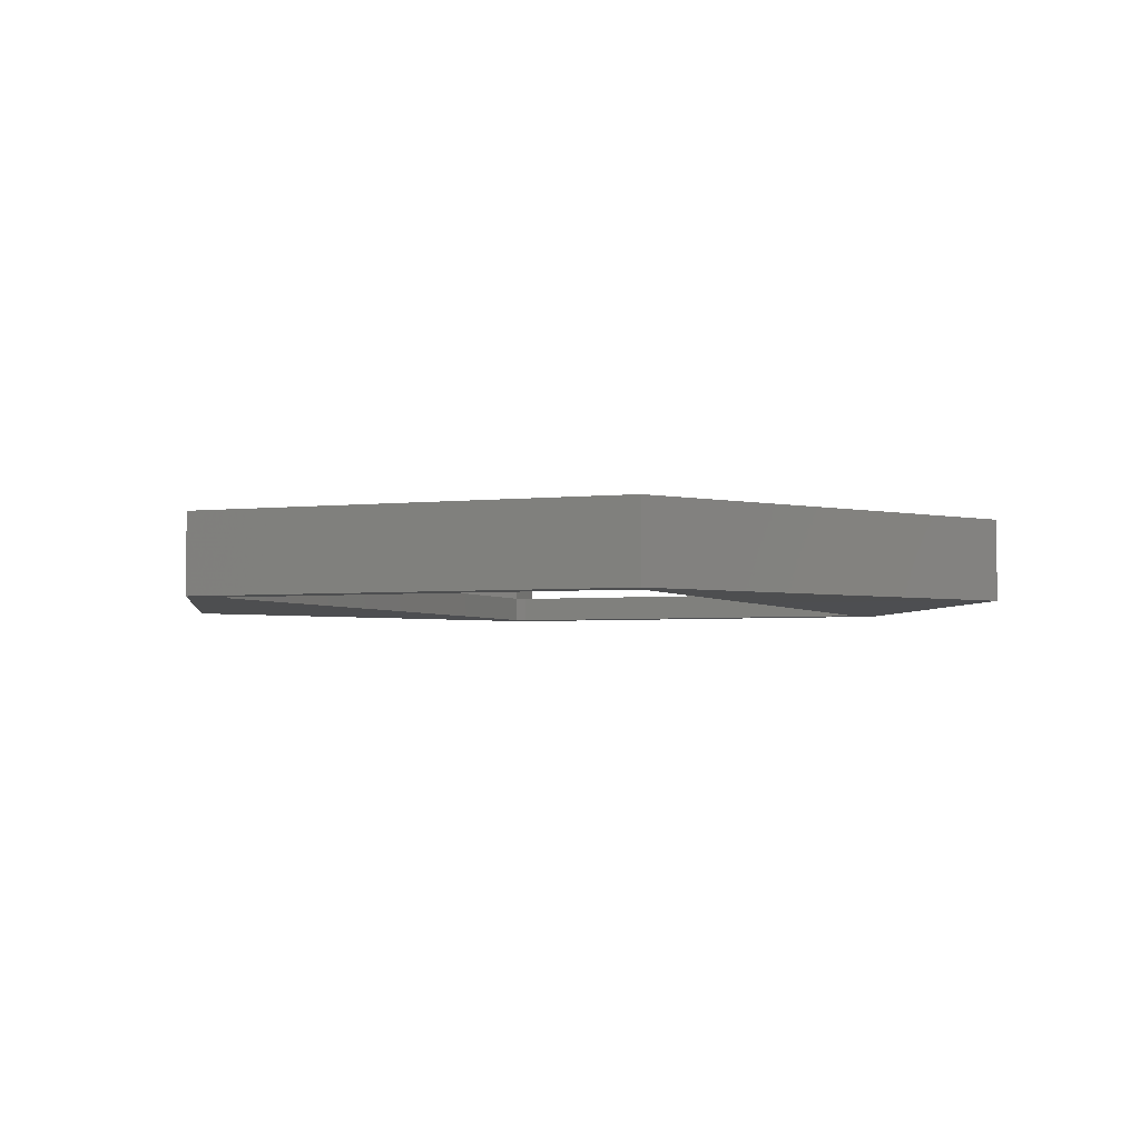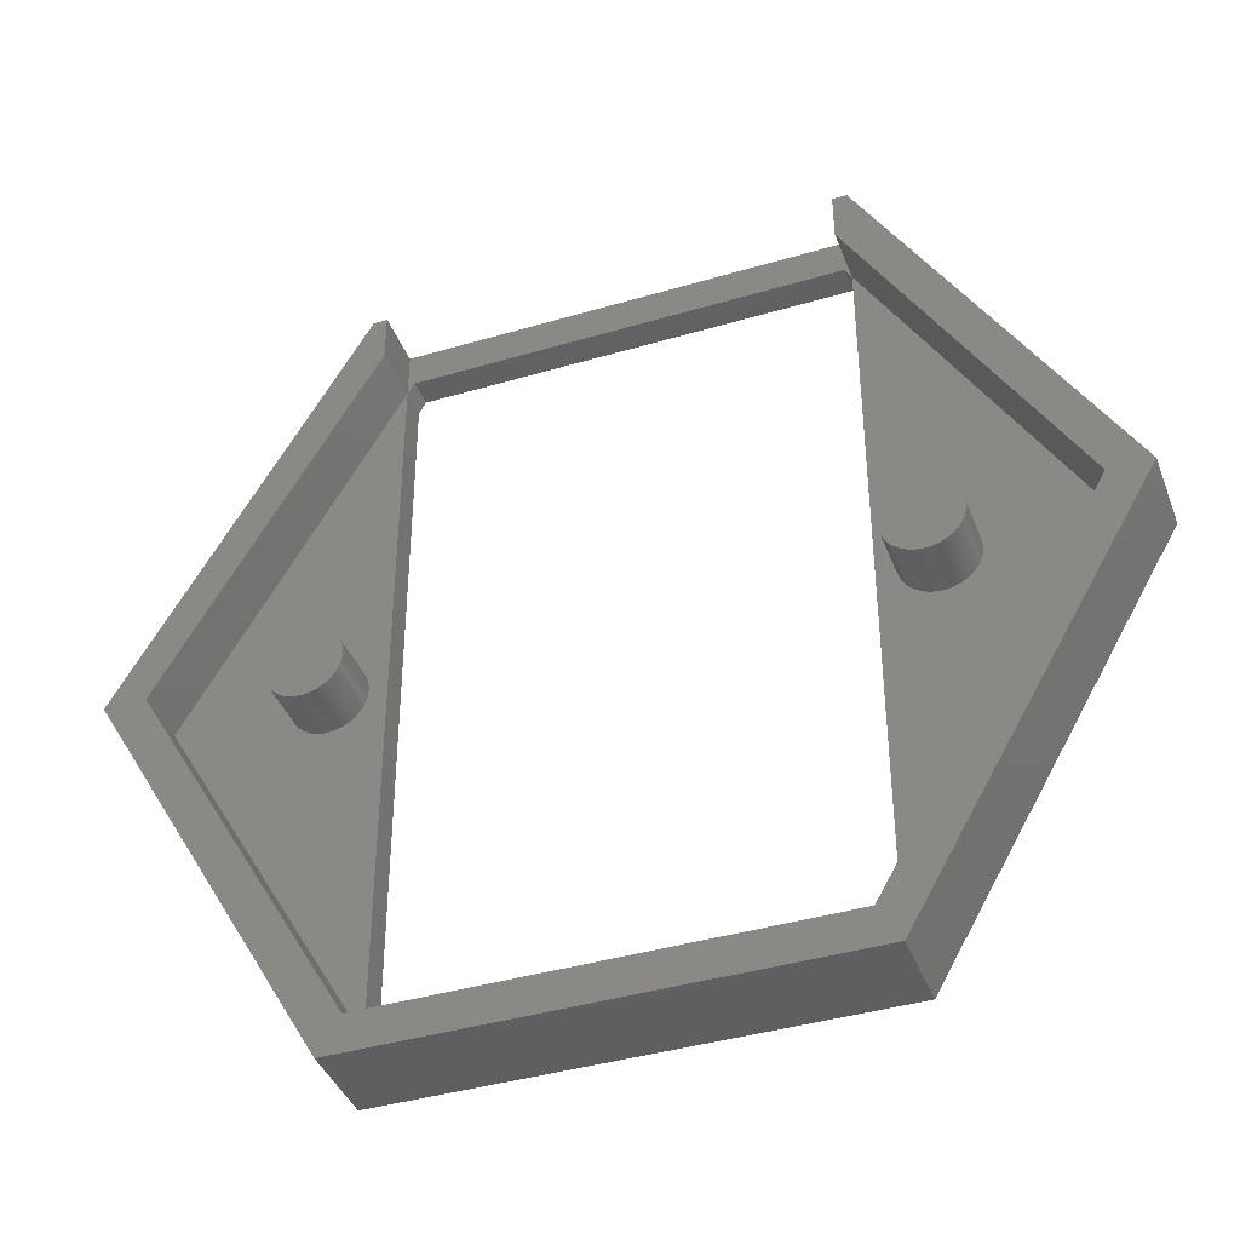
<metadata>
{"format":"stl","ext":"stl","renderer":"f3d","projection":"perspective","resolution":1024,"background":"white","views":[{"elev":-3.2,"azim":22.3,"up":"+Z"},{"elev":-40.4,"azim":20.0,"up":"+Y"}]}
</metadata>
<code>
# stl→obj: 398 verts, 796 faces
v 15.5 0 1
v 8 12.99 3
v 8 12.99 1
v 15.5 0 3
v 8 12.99 0
v 7.75 13.42 1
v 7.75 13.42 0
v -15.5 0 3
v -8 12.99 1
v -8 12.99 3
v -15.5 0 1
v -7.75 13.42 0
v -7.75 13.42 1
v -8 12.99 0
v -8.65 0 1
v -8 -12.99 1
v -8.653 0.09417 1
v -8.663 0.1879 1
v -8.68 0.2807 1
v -8.702 0.3721 1
v -8.731 0.4617 1
v -8.767 0.5491 1
v -8.808 0.6338 1
v -8.855 0.7154 1
v -8.908 0.7935 1
v -8.966 0.8678 1
v -9.029 0.9378 1
v -9.097 1.003 1
v -9.169 1.064 1
v -9.245 1.119 1
v -9.325 1.169 1
v -9.408 1.213 1
v -9.494 1.252 1
v -9.583 1.284 1
v -9.673 1.31 1
v -9.766 1.329 1
v -9.859 1.343 1
v -9.953 1.349 1
v -10.05 1.349 1
v -10.14 1.343 1
v -10.23 1.329 1
v -10.33 1.31 1
v -10.42 1.284 1
v -10.51 1.252 1
v -10.59 1.213 1
v -10.68 1.169 1
v -10.75 1.119 1
v -10.83 1.064 1
v -10.9 1.003 1
v -10.97 0.9378 1
v -11.03 0.8678 1
v -11.09 0.7935 1
v -11.14 0.7154 1
v -11.19 0.6338 1
v -11.23 0.5491 1
v -11.27 0.4617 1
v -11.35 0.09417 1
v -11.35 0 1
v -11.34 0.1879 1
v -11.32 0.2807 1
v -11.3 0.3721 1
v -8.653 -0.09417 1
v -8.663 -0.1879 1
v -8.68 -0.2807 1
v -8.702 -0.3721 1
v -8.731 -0.4617 1
v -8.767 -0.5491 1
v -8.808 -0.6338 1
v -8.855 -0.7154 1
v -8.908 -0.7935 1
v -8.966 -0.8678 1
v -9.029 -0.9378 1
v -9.097 -1.003 1
v -9.169 -1.064 1
v -9.245 -1.119 1
v -9.325 -1.169 1
v -9.408 -1.213 1
v -9.494 -1.252 1
v -9.583 -1.284 1
v -9.673 -1.31 1
v -9.766 -1.329 1
v -9.859 -1.343 1
v -9.953 -1.349 1
v -10.05 -1.349 1
v -10.14 -1.343 1
v -10.23 -1.329 1
v -10.33 -1.31 1
v -10.42 -1.284 1
v -10.51 -1.252 1
v -10.59 -1.213 1
v -10.68 -1.169 1
v -10.75 -1.119 1
v -10.83 -1.064 1
v -10.9 -1.003 1
v -10.97 -0.9378 1
v -11.03 -0.8678 1
v -11.09 -0.7935 1
v -11.14 -0.7154 1
v -11.19 -0.6338 1
v -11.23 -0.5491 1
v -11.27 -0.4617 1
v -11.3 -0.3721 1
v -11.32 -0.2807 1
v -11.34 -0.1879 1
v -11.35 -0.09417 1
v 11.35 0.09417 1
v 11.35 0 1
v 11.34 0.1879 1
v 11.32 0.2807 1
v 11.3 0.3721 1
v 11.27 0.4617 1
v 11.23 0.5491 1
v 11.19 0.6338 1
v 11.14 0.7154 1
v 11.09 0.7935 1
v 11.03 0.8678 1
v 10.97 0.9378 1
v 10.9 1.003 1
v 10.83 1.064 1
v 10.75 1.119 1
v 10.68 1.169 1
v 10.59 1.213 1
v 10.51 1.252 1
v 10.42 1.284 1
v 8.653 0.09417 1
v 8.65 0 1
v 8.663 0.1879 1
v 8.68 0.2807 1
v 8.702 0.3721 1
v 8.731 0.4617 1
v 8.767 0.5491 1
v 8.808 0.6338 1
v 8.855 0.7154 1
v 8.908 0.7935 1
v 8.966 0.8678 1
v 9.029 0.9378 1
v 9.097 1.003 1
v 9.169 1.064 1
v 9.245 1.119 1
v 9.325 1.169 1
v 9.408 1.213 1
v 9.494 1.252 1
v 9.583 1.284 1
v 9.673 1.31 1
v 9.766 1.329 1
v 9.859 1.343 1
v 9.953 1.349 1
v 10.05 1.349 1
v 10.14 1.343 1
v 10.23 1.329 1
v 10.33 1.31 1
v 11.35 -0.09417 1
v 11.34 -0.1879 1
v 11.32 -0.2807 1
v 11.3 -0.3721 1
v 11.27 -0.4617 1
v 11.23 -0.5491 1
v 11.19 -0.6338 1
v 11.14 -0.7154 1
v 11.09 -0.7935 1
v 11.03 -0.8678 1
v 10.97 -0.9378 1
v 10.9 -1.003 1
v 10.83 -1.064 1
v 10.75 -1.119 1
v 10.68 -1.169 1
v 8 -12.99 1
v 10.59 -1.213 1
v 10.51 -1.252 1
v 10.42 -1.284 1
v 10.33 -1.31 1
v 10.23 -1.329 1
v 10.14 -1.343 1
v 10.05 -1.349 1
v 9.953 -1.349 1
v 9.859 -1.343 1
v 9.766 -1.329 1
v 9.673 -1.31 1
v 9.583 -1.284 1
v 9.494 -1.252 1
v 9.408 -1.213 1
v 9.325 -1.169 1
v 9.245 -1.119 1
v 9.169 -1.064 1
v 9.097 -1.003 1
v 9.029 -0.9378 1
v 8.966 -0.8678 1
v 8.908 -0.7935 1
v 8.855 -0.7154 1
v 8.808 -0.6338 1
v 8.767 -0.5491 1
v 8.731 -0.4617 1
v 8.702 -0.3721 1
v 8.68 -0.2807 1
v 8.663 -0.1879 1
v 8.653 -0.09417 1
v 8 -12.99 0
v 7.75 -13.42 0
v 7.75 -13.42 3
v -7.75 -13.42 3
v -7.75 -13.42 0
v -8 -12.99 0
v 17 0 3
v 8.5 14.72 0
v 8.5 14.72 3
v 17 0 0
v -17 0 0
v -8.5 14.72 3
v -8.5 14.72 0
v -17 0 3
v 8 14.72 1
v 8 14.72 3
v -8 14.72 1
v -8 14.72 3
v -8.5 -14.72 0
v -8.5 -14.72 3
v 8.5 -14.72 3
v 8.5 -14.72 0
v -8.65 0 3
v -8.653 0.09417 3
v -11.35 0.09417 3
v -11.35 0 3
v -10.05 1.349 3
v -9.953 1.349 3
v -9.953 -1.349 3
v -10.05 -1.349 3
v -9.097 1.003 3
v -9.029 0.9378 3
v -10.97 0.9378 3
v -10.9 1.003 3
v -8.731 0.4617 3
v -8.767 0.5491 3
v -9.325 1.169 3
v -9.245 1.119 3
v -11.09 0.7935 3
v -11.14 0.7154 3
v -11.03 0.8678 3
v -10.33 1.31 3
v -10.23 1.329 3
v -9.494 -1.252 3
v -9.583 -1.284 3
v -8.663 0.1879 3
v -8.68 0.2807 3
v -8.702 0.3721 3
v -8.908 0.7935 3
v -8.966 0.8678 3
v -8.808 0.6338 3
v -8.855 0.7154 3
v -9.766 1.329 3
v -9.673 1.31 3
v -9.583 1.284 3
v -9.169 1.064 3
v -11.3 0.3721 3
v -11.32 0.2807 3
v -11.19 0.6338 3
v -11.23 0.5491 3
v -11.34 0.1879 3
v -10.75 1.119 3
v -10.68 1.169 3
v -10.83 1.064 3
v -10.51 1.252 3
v -10.42 1.284 3
v -10.14 1.343 3
v -9.029 -0.9378 3
v -9.097 -1.003 3
v -8.767 -0.5491 3
v -8.731 -0.4617 3
v -8.908 -0.7935 3
v -8.855 -0.7154 3
v -10.42 -1.284 3
v -10.51 -1.252 3
v -11.14 -0.7154 3
v -11.09 -0.7935 3
v -9.673 -1.31 3
v -9.859 1.343 3
v -9.494 1.252 3
v -9.408 1.213 3
v -11.27 0.4617 3
v -8.653 -0.09417 3
v -8.663 -0.1879 3
v -8.68 -0.2807 3
v -8.702 -0.3721 3
v -8.808 -0.6338 3
v -8.966 -0.8678 3
v -9.169 -1.064 3
v -9.245 -1.119 3
v -9.325 -1.169 3
v -9.408 -1.213 3
v -9.766 -1.329 3
v -9.859 -1.343 3
v -10.14 -1.343 3
v -10.23 -1.329 3
v -10.33 -1.31 3
v -10.59 1.213 3
v -10.59 -1.213 3
v -10.68 -1.169 3
v -10.75 -1.119 3
v -10.83 -1.064 3
v -10.9 -1.003 3
v -10.97 -0.9378 3
v -11.03 -0.8678 3
v -11.19 -0.6338 3
v -11.23 -0.5491 3
v -11.27 -0.4617 3
v -11.3 -0.3721 3
v -11.32 -0.2807 3
v -11.34 -0.1879 3
v -11.35 -0.09417 3
v 9.953 1.349 3
v 10.05 1.349 3
v 10.9 1.003 3
v 10.97 0.9378 3
v 9.029 0.9378 3
v 9.097 1.003 3
v 11.27 0.4617 3
v 11.23 0.5491 3
v 8.908 0.7935 3
v 8.855 0.7154 3
v 8.966 0.8678 3
v 8.663 0.1879 3
v 8.653 0.09417 3
v 9.494 1.252 3
v 9.583 1.284 3
v 11.34 0.1879 3
v 11.32 0.2807 3
v 11.35 0.09417 3
v 11.3 0.3721 3
v 11.09 0.7935 3
v 11.03 0.8678 3
v 11.19 0.6338 3
v 11.14 0.7154 3
v 10.33 1.31 3
v 10.42 1.284 3
v 10.23 1.329 3
v 10.14 1.343 3
v 10.75 1.119 3
v 10.83 1.064 3
v 10.68 1.169 3
v 8.808 0.6338 3
v 8.767 0.5491 3
v 8.702 0.3721 3
v 8.68 0.2807 3
v 9.245 1.119 3
v 9.325 1.169 3
v 9.169 1.064 3
v 9.766 1.329 3
v 9.859 1.343 3
v 9.673 1.31 3
v 11.35 -0.09417 3
v 11.35 0 3
v 11.23 -0.5491 3
v 11.27 -0.4617 3
v 8.731 -0.4617 3
v 8.767 -0.5491 3
v 10.51 -1.252 3
v 10.42 -1.284 3
v 10.51 1.252 3
v 10.59 1.213 3
v 8.65 0 3
v 8.731 0.4617 3
v 9.408 1.213 3
v 11.3 -0.3721 3
v 11.32 -0.2807 3
v 9.583 -1.284 3
v 9.494 -1.252 3
v 8.908 -0.7935 3
v 8.966 -0.8678 3
v 8.68 -0.2807 3
v 8.702 -0.3721 3
v 10.14 -1.343 3
v 10.05 -1.349 3
v 10.33 -1.31 3
v 10.59 -1.213 3
v 11.34 -0.1879 3
v 11.19 -0.6338 3
v 11.14 -0.7154 3
v 11.09 -0.7935 3
v 11.03 -0.8678 3
v 10.97 -0.9378 3
v 10.9 -1.003 3
v 10.83 -1.064 3
v 10.75 -1.119 3
v 10.68 -1.169 3
v 10.23 -1.329 3
v 9.953 -1.349 3
v 9.859 -1.343 3
v 9.766 -1.329 3
v 9.673 -1.31 3
v 9.408 -1.213 3
v 9.325 -1.169 3
v 9.245 -1.119 3
v 9.169 -1.064 3
v 9.097 -1.003 3
v 9.029 -0.9378 3
v 8.855 -0.7154 3
v 8.808 -0.6338 3
v 8.663 -0.1879 3
v 8.653 -0.09417 3
f 1 2 3
f 2 1 4
f 5 6 7
f 6 5 3
f 8 9 10
f 9 8 11
f 9 12 13
f 12 9 14
f 12 6 13
f 6 12 7
f 9 15 16
f 9 17 15
f 9 18 17
f 9 19 18
f 9 20 19
f 9 21 20
f 9 22 21
f 9 23 22
f 9 24 23
f 9 25 24
f 9 26 25
f 9 27 26
f 9 28 27
f 9 29 28
f 9 30 29
f 9 31 30
f 9 32 31
f 9 33 32
f 9 34 33
f 9 35 34
f 9 36 35
f 9 37 36
f 9 38 37
f 9 39 38
f 9 40 39
f 9 41 40
f 9 42 41
f 9 43 42
f 9 44 43
f 9 45 44
f 9 46 45
f 11 46 9
f 46 11 47
f 47 11 48
f 48 11 49
f 49 11 50
f 50 11 51
f 51 11 52
f 52 11 53
f 53 11 54
f 54 11 55
f 55 11 56
f 57 11 58
f 59 11 57
f 60 11 59
f 61 11 60
f 56 11 61
f 62 16 15
f 63 16 62
f 64 16 63
f 65 16 64
f 66 16 65
f 67 16 66
f 68 16 67
f 69 16 68
f 70 16 69
f 71 16 70
f 72 16 71
f 73 16 72
f 74 16 73
f 75 16 74
f 76 16 75
f 77 16 76
f 78 16 77
f 79 16 78
f 80 16 79
f 81 16 80
f 82 16 81
f 83 16 82
f 84 16 83
f 85 16 84
f 86 16 85
f 87 16 86
f 88 16 87
f 89 16 88
f 90 16 89
f 91 16 90
f 11 91 92
f 11 92 93
f 11 93 94
f 11 94 95
f 11 95 96
f 11 96 97
f 11 97 98
f 11 98 99
f 11 99 100
f 11 100 101
f 11 101 102
f 91 11 16
f 103 11 102
f 104 11 103
f 105 11 104
f 11 105 58
f 1 106 107
f 1 108 106
f 1 109 108
f 1 110 109
f 1 111 110
f 1 112 111
f 1 113 112
f 1 114 113
f 1 115 114
f 1 116 115
f 1 117 116
f 1 118 117
f 1 119 118
f 1 120 119
f 1 121 120
f 3 121 1
f 121 3 122
f 122 3 123
f 123 3 124
f 125 3 126
f 127 3 125
f 128 3 127
f 129 3 128
f 130 3 129
f 131 3 130
f 132 3 131
f 133 3 132
f 134 3 133
f 135 3 134
f 136 3 135
f 137 3 136
f 138 3 137
f 139 3 138
f 140 3 139
f 141 3 140
f 142 3 141
f 143 3 142
f 144 3 143
f 145 3 144
f 146 3 145
f 147 3 146
f 148 3 147
f 149 3 148
f 150 3 149
f 151 3 150
f 124 3 151
f 152 1 107
f 153 1 152
f 154 1 153
f 155 1 154
f 156 1 155
f 157 1 156
f 158 1 157
f 159 1 158
f 160 1 159
f 161 1 160
f 162 1 161
f 163 1 162
f 164 1 163
f 165 1 164
f 166 1 165
f 167 166 168
f 167 168 169
f 167 169 170
f 167 170 171
f 167 126 3
f 166 167 1
f 172 167 171
f 173 167 172
f 174 167 173
f 175 167 174
f 176 167 175
f 177 167 176
f 178 167 177
f 179 167 178
f 180 167 179
f 181 167 180
f 182 167 181
f 183 167 182
f 184 167 183
f 185 167 184
f 186 167 185
f 187 167 186
f 188 167 187
f 189 167 188
f 190 167 189
f 191 167 190
f 192 167 191
f 193 167 192
f 194 167 193
f 195 167 194
f 196 167 195
f 126 167 196
f 197 198 167
f 167 4 1
f 167 199 4
f 199 167 198
f 198 200 199
f 200 198 201
f 8 16 11
f 200 16 8
f 201 16 200
f 16 201 202
f 16 14 9
f 14 16 202
f 197 3 5
f 3 197 167
f 203 204 205
f 204 203 206
f 207 208 209
f 208 207 210
f 205 211 212
f 211 204 213
f 204 211 205
f 213 208 214
f 213 209 208
f 209 213 204
f 215 210 207
f 210 215 216
f 208 10 214
f 210 10 208
f 10 210 8
f 2 203 205
f 2 205 212
f 203 2 4
f 4 217 203
f 199 217 4
f 200 217 199
f 200 216 217
f 8 216 200
f 216 8 210
f 217 206 203
f 206 217 218
f 215 217 216
f 217 215 218
f 10 213 214
f 213 10 9
f 3 212 211
f 212 3 2
f 211 6 3
f 211 13 6
f 213 13 211
f 13 213 9
f 219 17 220
f 17 219 15
f 58 221 57
f 221 58 222
f 38 223 224
f 223 38 39
f 84 225 226
f 225 84 83
f 27 227 228
f 227 27 28
f 49 229 230
f 229 49 50
f 231 22 232
f 22 231 21
f 30 233 234
f 233 30 31
f 53 235 52
f 235 53 236
f 52 237 51
f 237 52 235
f 41 238 239
f 238 41 42
f 79 240 241
f 240 79 78
f 242 19 243
f 19 242 18
f 220 18 242
f 18 220 17
f 244 21 231
f 21 244 20
f 245 26 246
f 26 245 25
f 247 24 248
f 24 247 23
f 232 23 247
f 23 232 22
f 35 249 250
f 249 35 36
f 34 250 251
f 250 34 35
f 29 234 252
f 234 29 30
f 60 253 61
f 253 60 254
f 51 229 50
f 229 51 237
f 55 255 54
f 255 55 256
f 59 254 60
f 254 59 257
f 46 258 259
f 258 46 47
f 48 230 260
f 230 48 49
f 43 261 262
f 261 43 44
f 40 239 263
f 239 40 41
f 73 264 265
f 264 73 72
f 266 66 267
f 66 266 67
f 268 69 269
f 69 268 70
f 89 270 271
f 270 89 88
f 97 272 98
f 272 97 273
f 80 241 274
f 241 80 79
f 243 20 244
f 20 243 19
f 246 27 228
f 27 246 26
f 248 25 245
f 25 248 24
f 36 275 249
f 275 36 37
f 37 224 275
f 224 37 38
f 33 251 276
f 251 33 34
f 31 277 233
f 277 31 32
f 28 252 227
f 252 28 29
f 54 236 53
f 236 54 255
f 56 256 55
f 256 56 278
f 61 278 56
f 278 61 253
f 57 257 59
f 257 57 221
f 220 279 219
f 242 279 220
f 242 280 279
f 243 280 242
f 243 281 280
f 244 281 243
f 244 282 281
f 231 282 244
f 231 267 282
f 232 267 231
f 232 266 267
f 247 266 232
f 247 283 266
f 248 283 247
f 248 269 283
f 245 269 248
f 245 268 269
f 246 268 245
f 246 284 268
f 228 284 246
f 228 264 284
f 227 264 228
f 227 265 264
f 252 265 227
f 252 285 265
f 234 285 252
f 234 286 285
f 233 286 234
f 233 287 286
f 277 287 233
f 277 288 287
f 276 288 277
f 276 240 288
f 251 240 276
f 251 241 240
f 250 241 251
f 250 274 241
f 249 274 250
f 249 289 274
f 275 289 249
f 275 290 289
f 224 290 275
f 224 225 290
f 223 225 224
f 223 226 225
f 263 226 223
f 263 291 226
f 239 291 263
f 239 292 291
f 238 292 239
f 238 293 292
f 262 293 238
f 262 270 293
f 261 270 262
f 261 271 270
f 294 271 261
f 294 295 271
f 259 295 294
f 259 296 295
f 258 296 259
f 258 297 296
f 260 297 258
f 260 298 297
f 230 298 260
f 230 299 298
f 229 299 230
f 229 300 299
f 237 300 229
f 237 301 300
f 235 301 237
f 235 273 301
f 236 273 235
f 236 272 273
f 255 272 236
f 255 302 272
f 256 302 255
f 256 303 302
f 278 303 256
f 278 304 303
f 253 304 278
f 253 305 304
f 254 305 253
f 254 306 305
f 257 306 254
f 257 307 306
f 221 307 257
f 221 308 307
f 308 221 222
f 45 259 294
f 259 45 46
f 47 260 258
f 260 47 48
f 44 294 261
f 294 44 45
f 42 262 238
f 262 42 43
f 39 263 223
f 263 39 40
f 279 15 219
f 15 279 62
f 282 64 281
f 64 282 65
f 264 71 284
f 71 264 72
f 102 306 103
f 306 102 305
f 100 304 101
f 304 100 303
f 78 288 240
f 288 78 77
f 32 276 277
f 276 32 33
f 280 62 279
f 62 280 63
f 267 65 282
f 65 267 66
f 86 291 292
f 291 86 85
f 95 301 96
f 301 95 300
f 96 273 97
f 273 96 301
f 99 303 100
f 303 99 302
f 101 305 102
f 305 101 304
f 103 307 104
f 307 103 306
f 105 222 58
f 222 105 308
f 81 274 289
f 274 81 80
f 82 289 290
f 289 82 81
f 83 290 225
f 290 83 82
f 283 67 266
f 67 283 68
f 269 68 283
f 68 269 69
f 281 63 280
f 63 281 64
f 284 70 268
f 70 284 71
f 74 265 285
f 265 74 73
f 76 286 287
f 286 76 75
f 77 287 288
f 287 77 76
f 85 226 291
f 226 85 84
f 88 293 270
f 293 88 87
f 95 299 300
f 299 95 94
f 98 302 99
f 302 98 272
f 104 308 105
f 308 104 307
f 75 285 286
f 285 75 74
f 90 271 295
f 271 90 89
f 87 292 293
f 292 87 86
f 91 295 296
f 295 91 90
f 92 296 297
f 296 92 91
f 93 297 298
f 297 93 92
f 94 298 299
f 298 94 93
f 148 309 310
f 309 148 147
f 117 311 312
f 311 117 118
f 137 313 314
f 313 137 136
f 315 112 316
f 112 315 111
f 133 317 134
f 317 133 318
f 134 319 135
f 319 134 317
f 125 320 127
f 320 125 321
f 143 322 323
f 322 143 142
f 324 109 325
f 109 324 108
f 326 108 324
f 108 326 106
f 327 111 315
f 111 327 110
f 328 116 329
f 116 328 115
f 330 114 331
f 114 330 113
f 316 113 330
f 113 316 112
f 124 332 333
f 332 124 151
f 151 334 332
f 334 151 150
f 149 310 335
f 310 149 148
f 119 336 337
f 336 119 120
f 120 338 336
f 338 120 121
f 135 313 136
f 313 135 319
f 131 339 132
f 339 131 340
f 128 341 129
f 341 128 342
f 127 342 128
f 342 127 320
f 140 343 344
f 343 140 139
f 138 314 345
f 314 138 137
f 146 346 347
f 346 146 145
f 144 323 348
f 323 144 143
f 145 348 346
f 348 145 144
f 349 107 350
f 107 349 152
f 351 156 352
f 156 351 157
f 191 353 192
f 353 191 354
f 170 355 356
f 355 170 169
f 325 110 327
f 110 325 109
f 331 115 328
f 115 331 114
f 150 335 334
f 335 150 149
f 123 333 357
f 333 123 124
f 121 358 338
f 358 121 122
f 118 337 311
f 337 118 119
f 126 321 125
f 321 126 359
f 132 318 133
f 318 132 339
f 130 340 131
f 340 130 360
f 129 360 130
f 360 129 341
f 141 344 361
f 344 141 140
f 139 345 343
f 345 139 138
f 142 361 322
f 361 142 141
f 147 347 309
f 347 147 146
f 350 106 326
f 106 350 107
f 362 154 363
f 154 362 155
f 180 364 365
f 364 180 179
f 187 366 188
f 366 187 367
f 193 368 194
f 368 193 369
f 174 370 371
f 370 174 173
f 171 356 372
f 356 171 170
f 169 373 355
f 373 169 168
f 329 117 312
f 117 329 116
f 122 357 358
f 357 122 123
f 326 349 350
f 324 349 326
f 324 374 349
f 325 374 324
f 325 363 374
f 327 363 325
f 327 362 363
f 315 362 327
f 315 352 362
f 316 352 315
f 316 351 352
f 330 351 316
f 330 375 351
f 331 375 330
f 331 376 375
f 328 376 331
f 328 377 376
f 329 377 328
f 329 378 377
f 312 378 329
f 312 379 378
f 311 379 312
f 311 380 379
f 337 380 311
f 337 381 380
f 336 381 337
f 336 382 381
f 338 382 336
f 338 383 382
f 358 383 338
f 358 373 383
f 357 373 358
f 357 355 373
f 333 355 357
f 333 356 355
f 332 356 333
f 332 372 356
f 334 372 332
f 334 384 372
f 335 384 334
f 335 370 384
f 310 370 335
f 310 371 370
f 309 371 310
f 309 385 371
f 347 385 309
f 347 386 385
f 346 386 347
f 346 387 386
f 348 387 346
f 348 388 387
f 323 388 348
f 323 364 388
f 322 364 323
f 322 365 364
f 361 365 322
f 361 389 365
f 344 389 361
f 344 390 389
f 343 390 344
f 343 391 390
f 345 391 343
f 345 392 391
f 314 392 345
f 314 393 392
f 313 393 314
f 313 394 393
f 319 394 313
f 319 367 394
f 317 367 319
f 317 366 367
f 318 366 317
f 318 395 366
f 339 395 318
f 339 396 395
f 340 396 339
f 340 354 396
f 360 354 340
f 360 353 354
f 341 353 360
f 341 369 353
f 342 369 341
f 342 368 369
f 320 368 342
f 320 397 368
f 321 397 320
f 321 398 397
f 398 321 359
f 374 152 349
f 152 374 153
f 352 155 362
f 155 352 156
f 379 161 378
f 161 379 162
f 168 383 373
f 383 168 166
f 165 381 382
f 381 165 164
f 175 371 385
f 371 175 174
f 179 388 364
f 388 179 178
f 186 367 187
f 367 186 394
f 188 395 189
f 395 188 366
f 190 354 191
f 354 190 396
f 192 369 193
f 369 192 353
f 196 359 126
f 359 196 398
f 194 397 195
f 397 194 368
f 173 384 370
f 384 173 172
f 172 372 384
f 372 172 171
f 375 157 351
f 157 375 158
f 376 158 375
f 158 376 159
f 363 153 374
f 153 363 154
f 377 159 376
f 159 377 160
f 378 160 377
f 160 378 161
f 166 382 383
f 382 166 165
f 177 386 387
f 386 177 176
f 186 393 394
f 393 186 185
f 189 396 190
f 396 189 395
f 195 398 196
f 398 195 397
f 164 380 381
f 380 164 163
f 163 379 380
f 379 163 162
f 176 385 386
f 385 176 175
f 178 387 388
f 387 178 177
f 181 365 389
f 365 181 180
f 182 389 390
f 389 182 181
f 183 390 391
f 390 183 182
f 184 391 392
f 391 184 183
f 185 392 393
f 392 185 184
f 197 206 218
f 5 206 197
f 218 198 197
f 218 201 198
f 207 14 202
f 215 201 218
f 215 202 201
f 207 202 215
f 14 207 209
f 206 5 204
f 7 204 5
f 12 204 7
f 12 209 204
f 209 12 14

</code>
